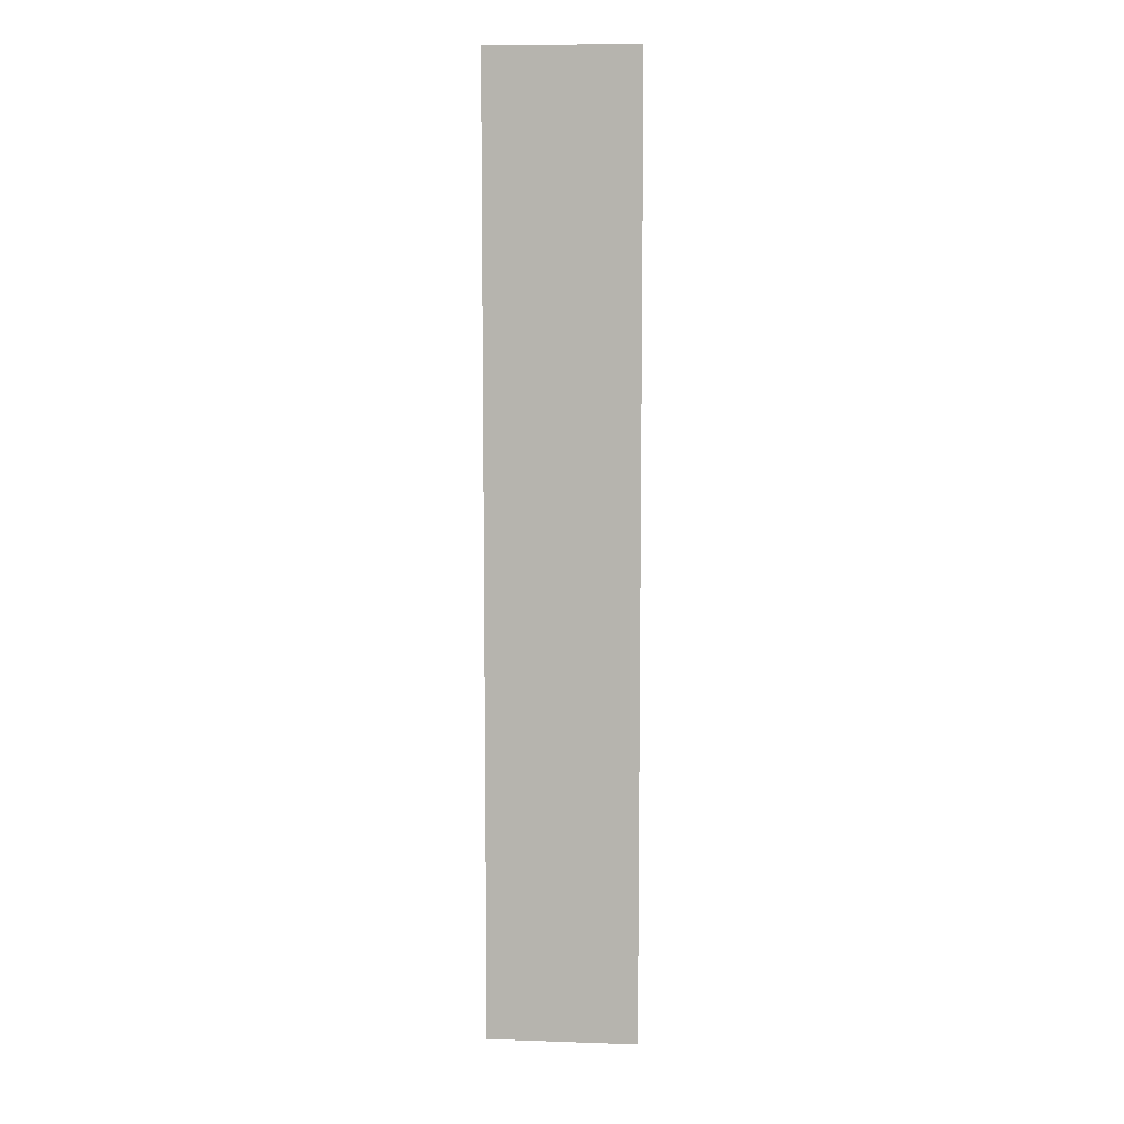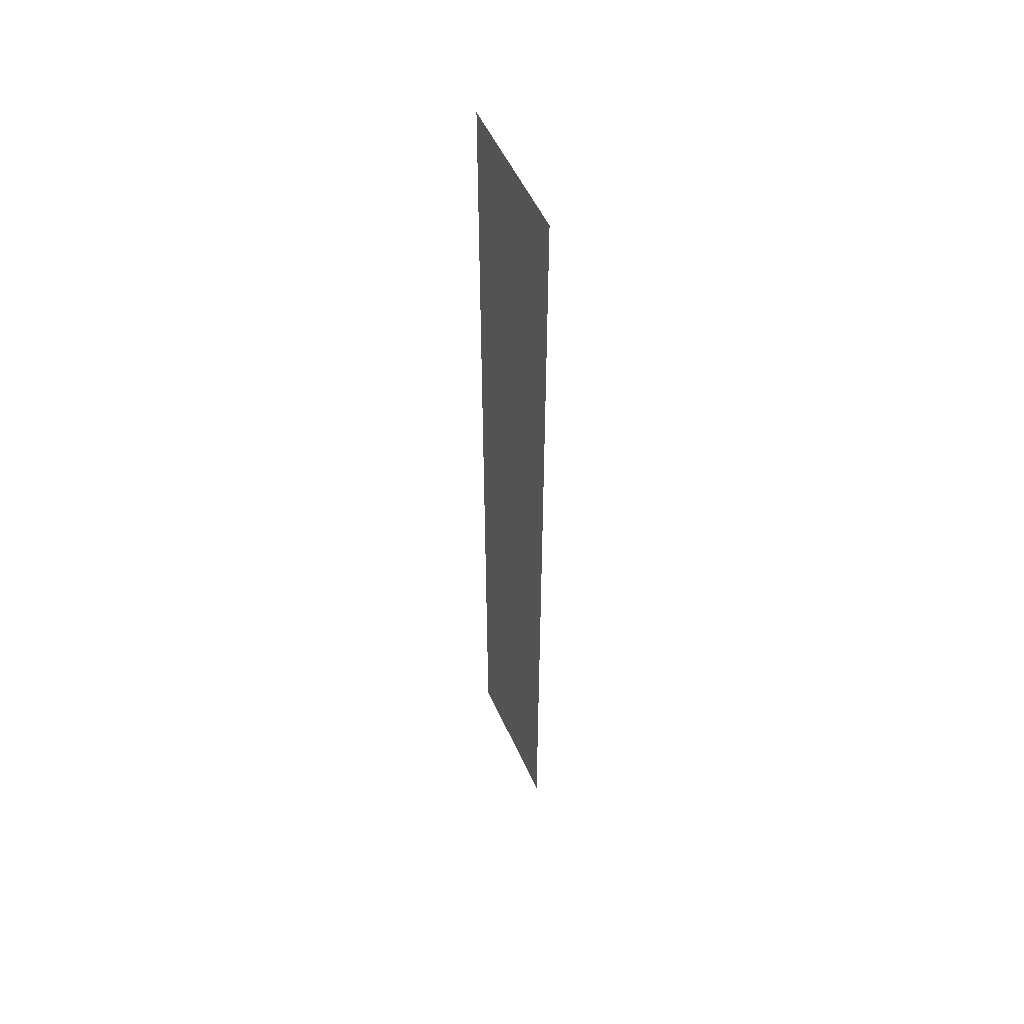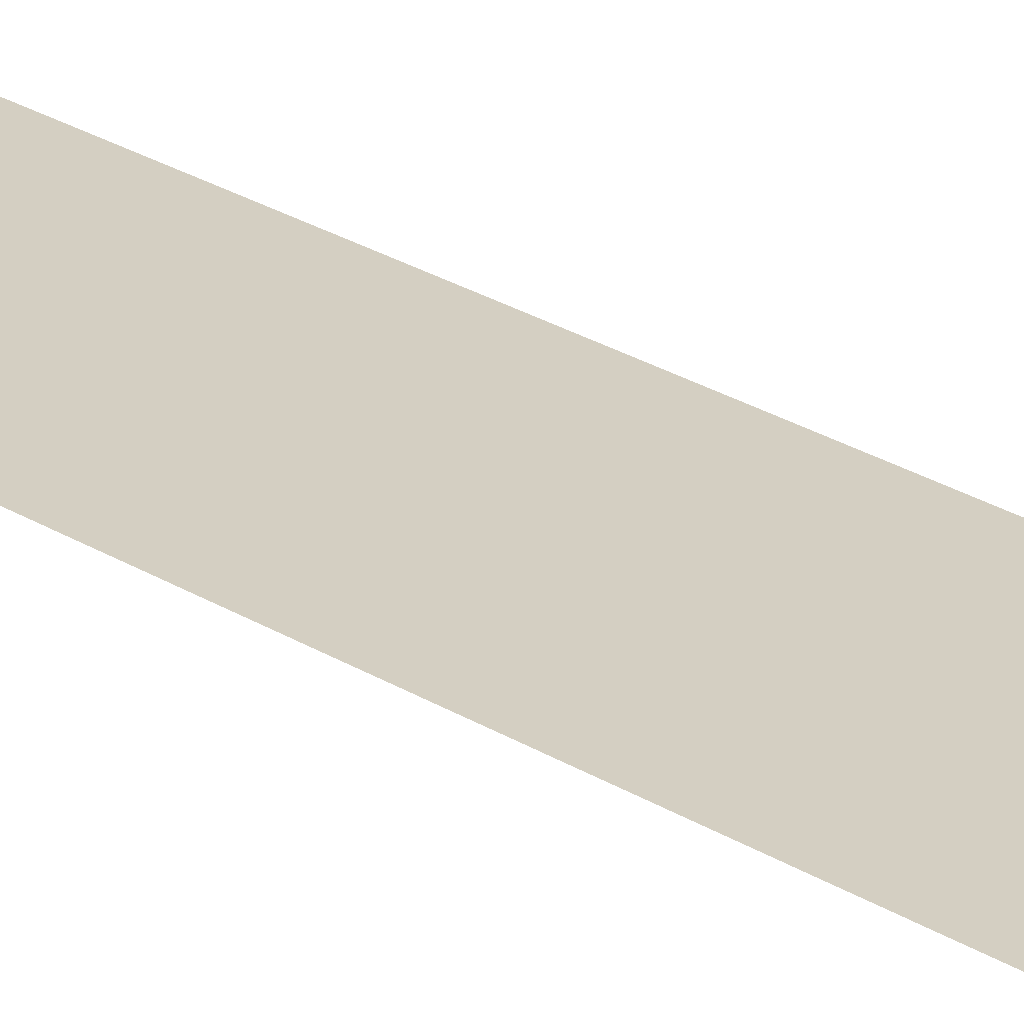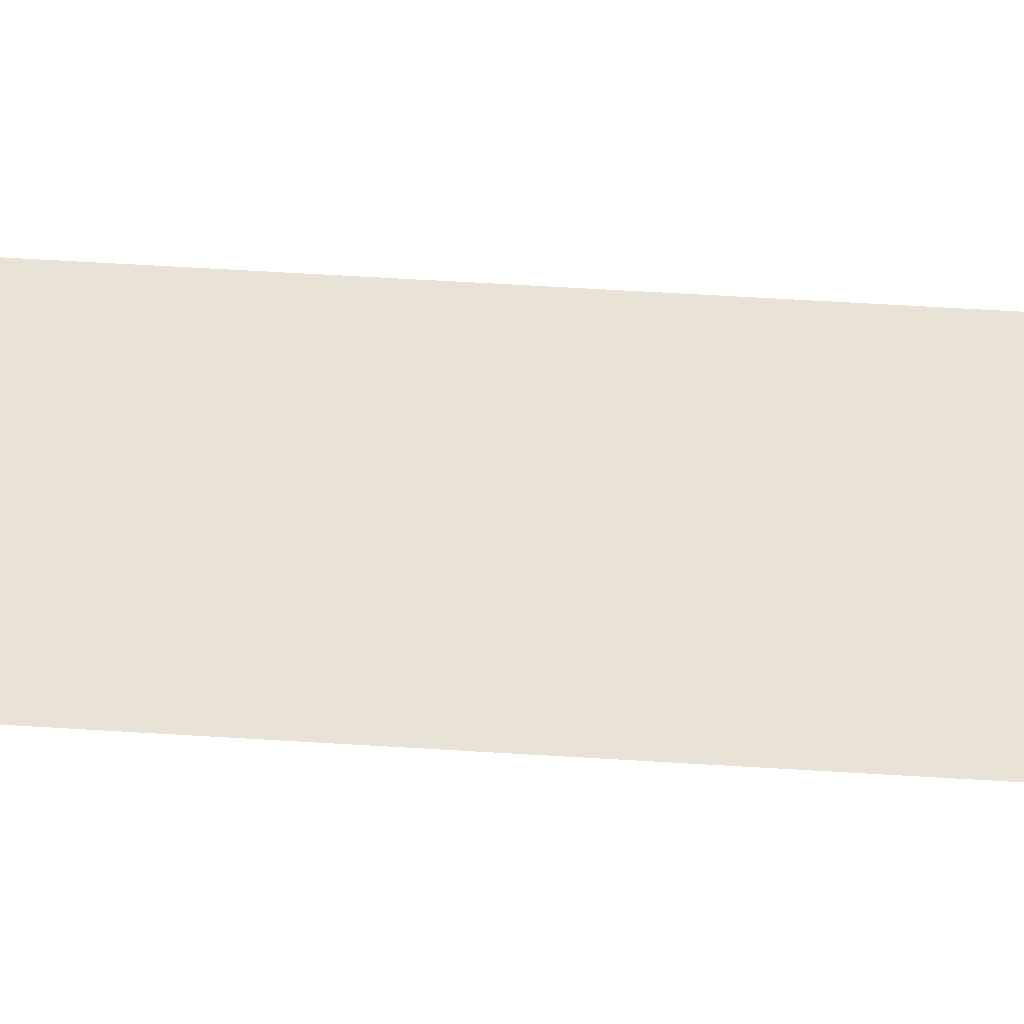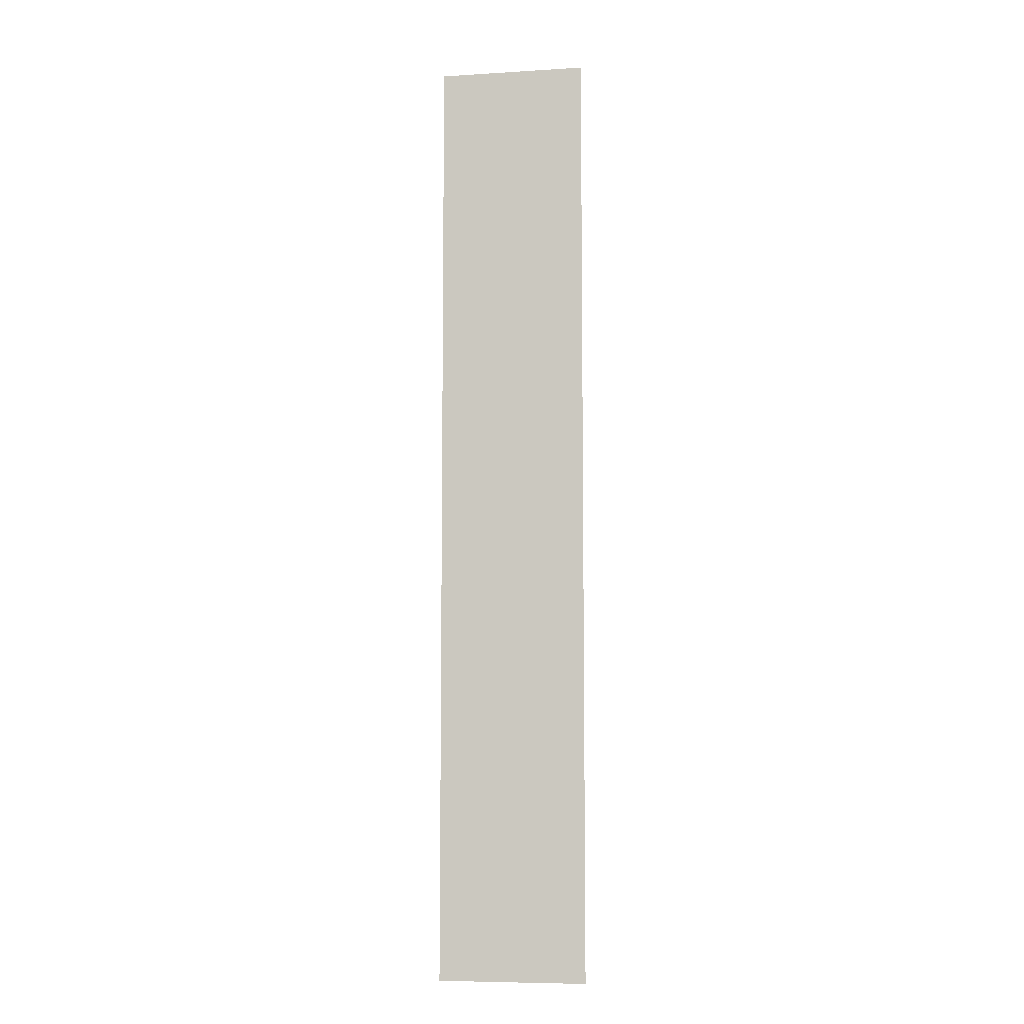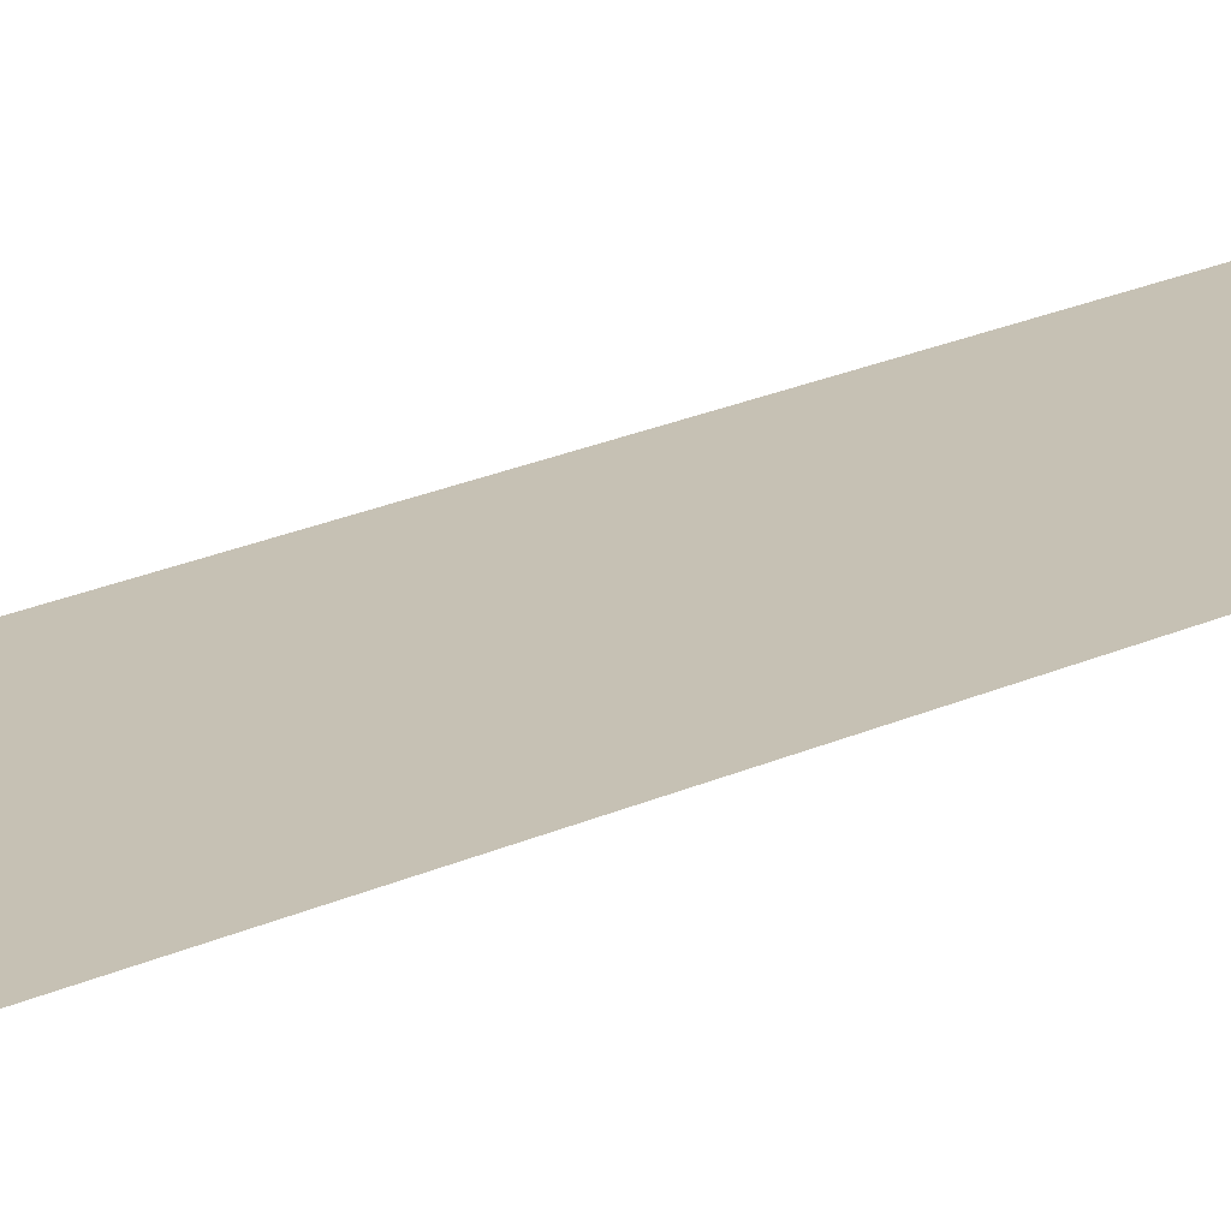
<metadata>
{"format":"obj","ext":"obj","renderer":"f3d","projection":"perspective","resolution":1024,"background":"white","views":[{"elev":8.5,"azim":-174.8,"up":"+Z"},{"elev":53.3,"azim":66.1,"up":"+Z"},{"elev":25.8,"azim":-45.2,"up":"+Y"},{"elev":41.7,"azim":-85.3,"up":"+Y"},{"elev":-7.5,"azim":-170.1,"up":"+Z"},{"elev":18.6,"azim":46.4,"up":"+Y"}]}
</metadata>
<code>
g Bone_Root
v -0.08022 0.2059 -0.1559
v 0.08019 0.2059 -0.1559
v 0.08019 0.2059 0.8703
v -0.08022 0.2059 0.8703
f -2 -3 -4
f -1 -2 -4

</code>
